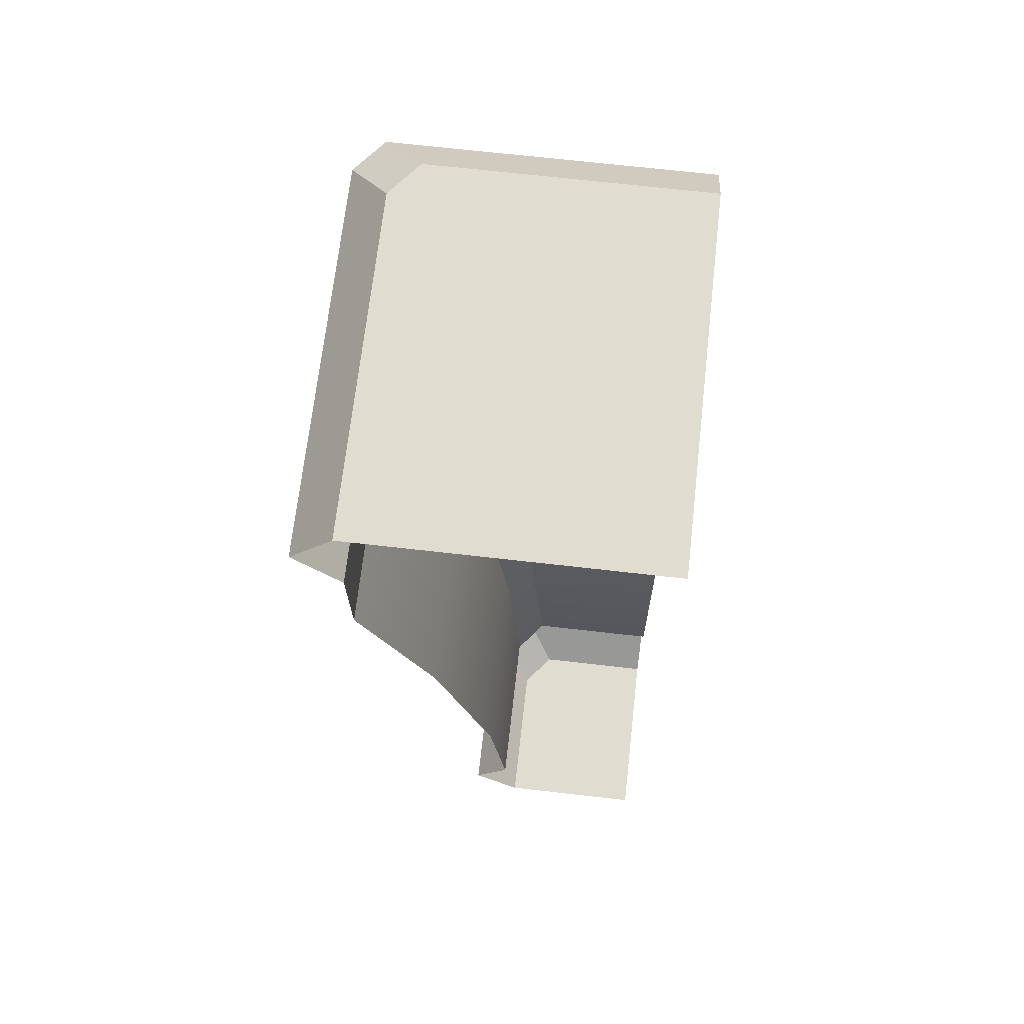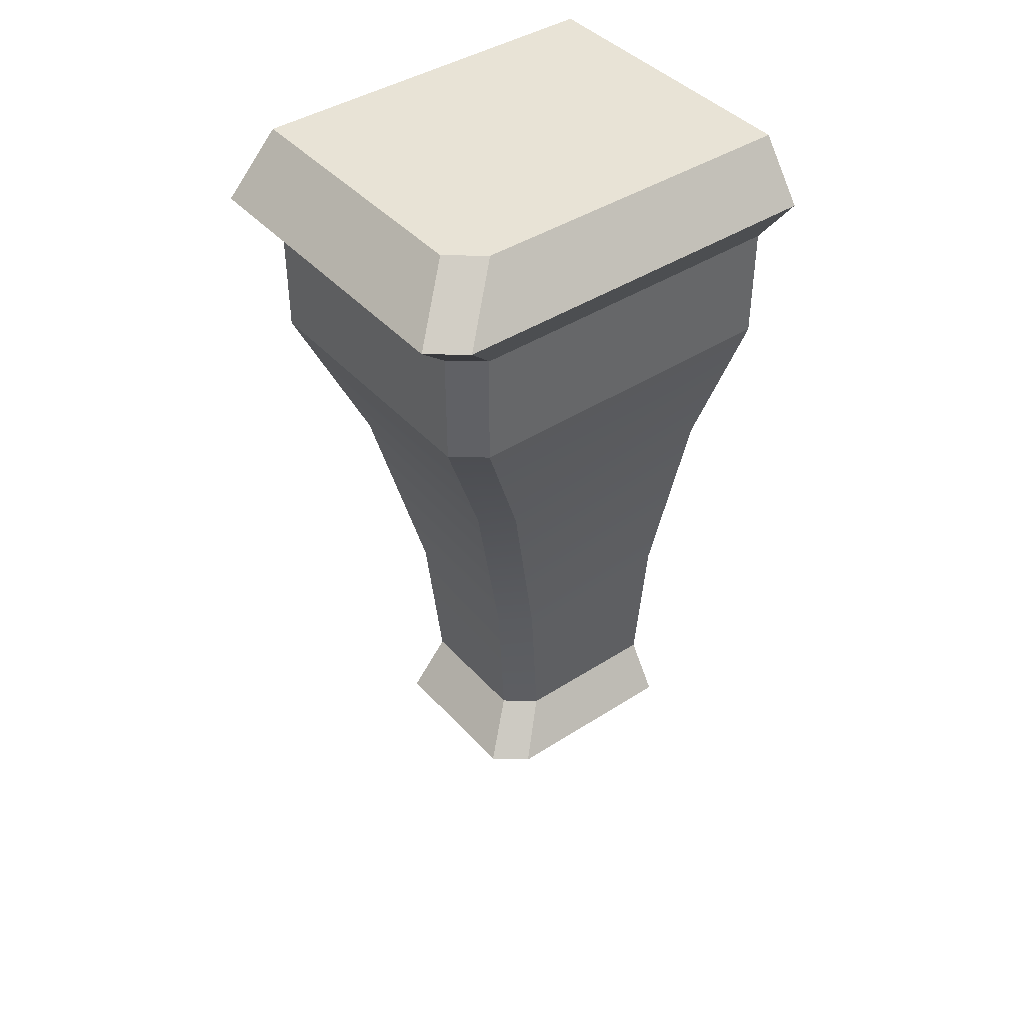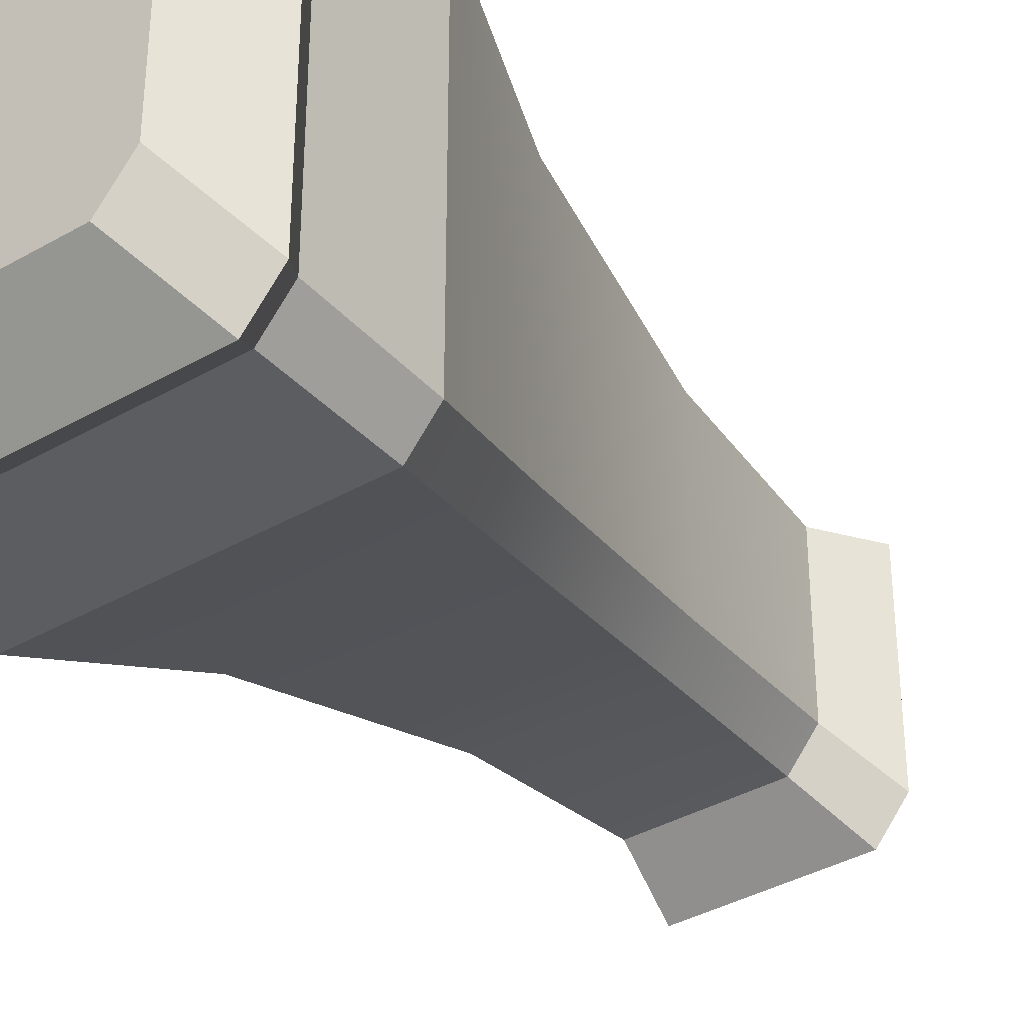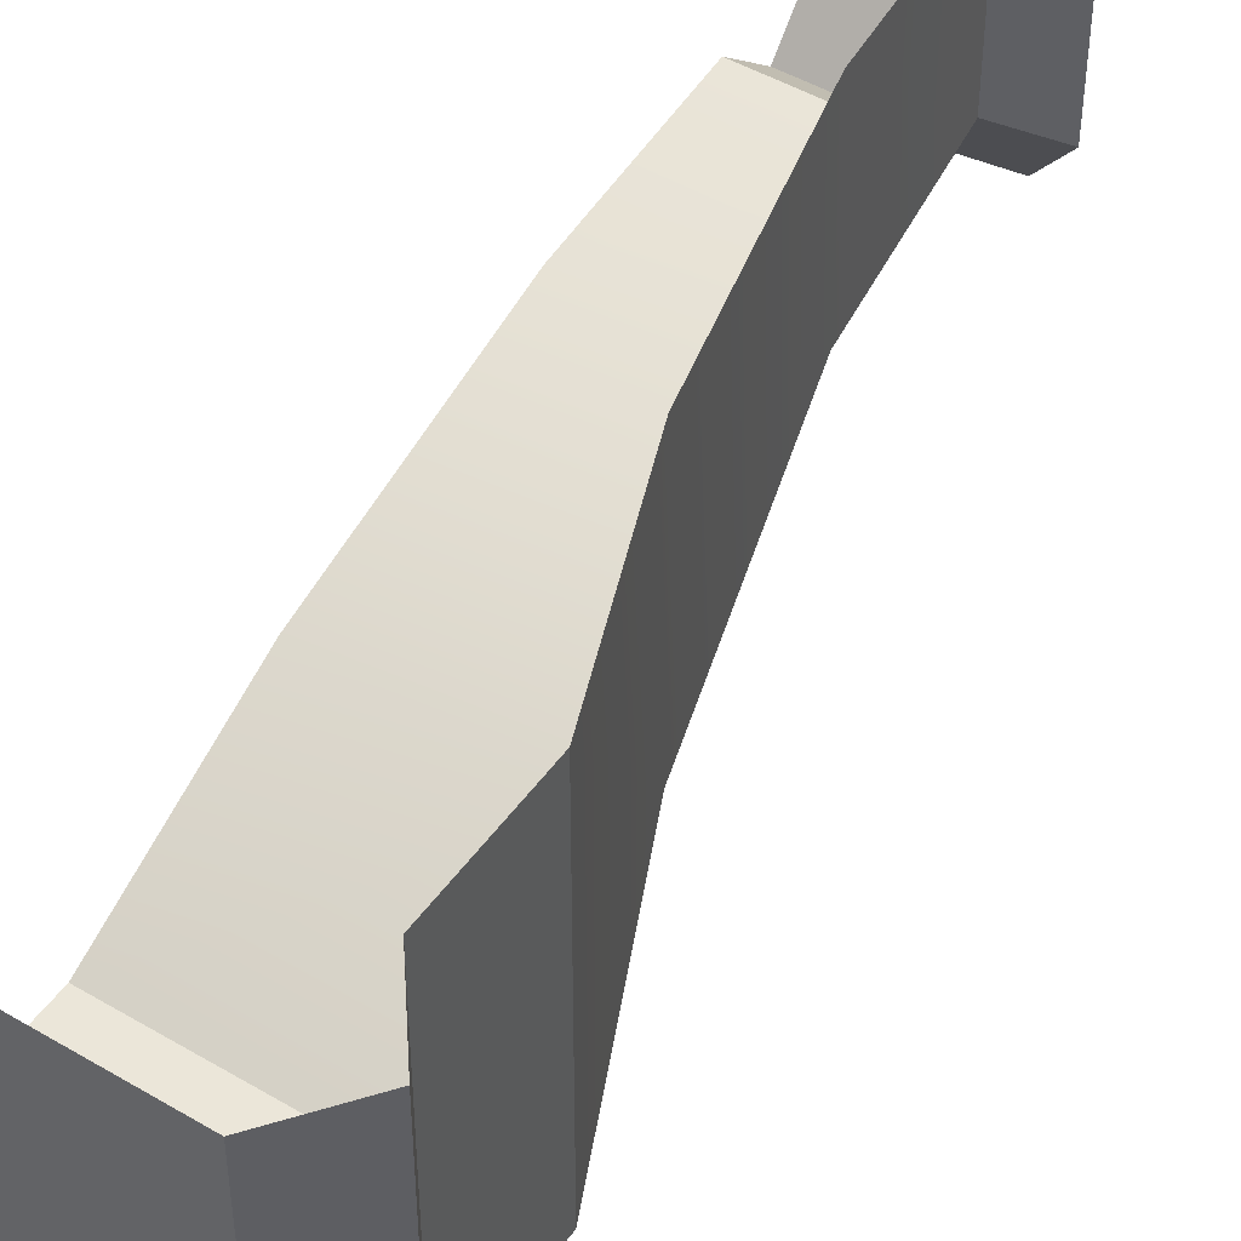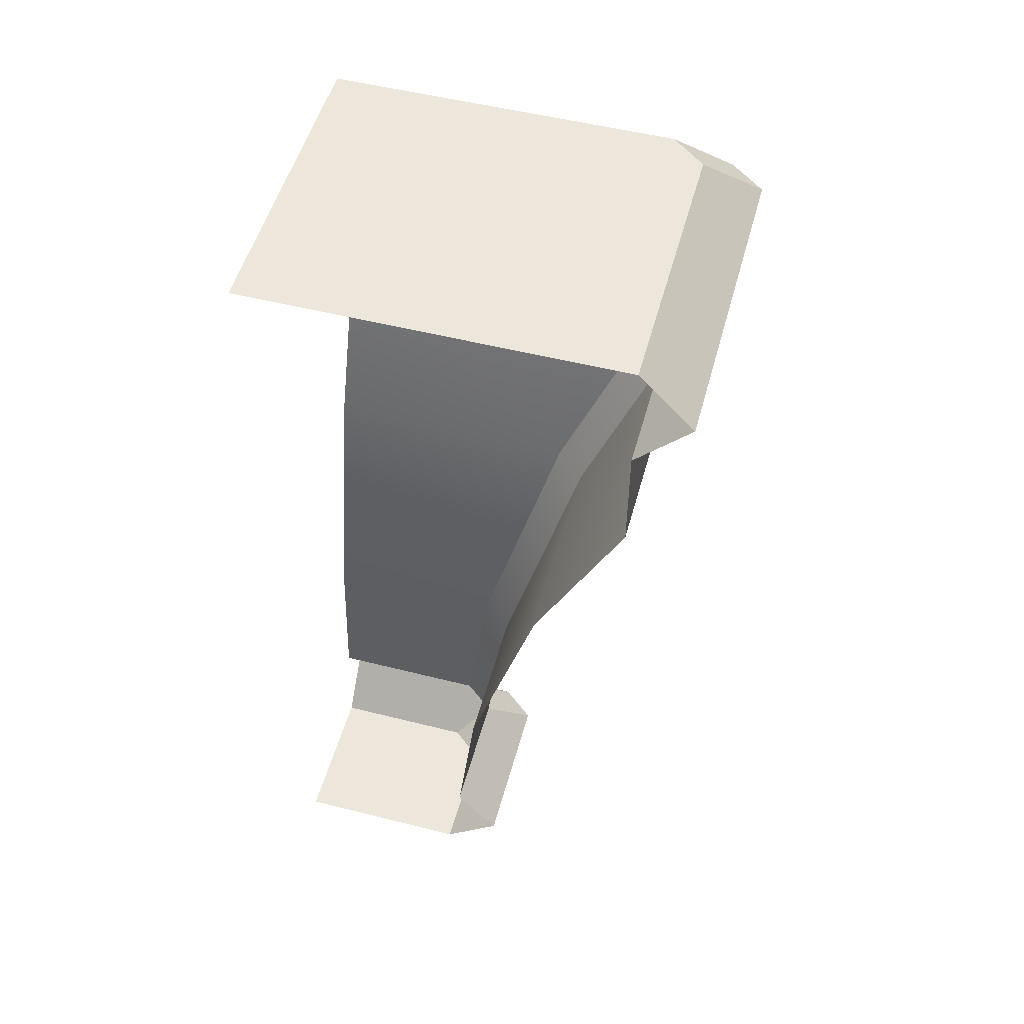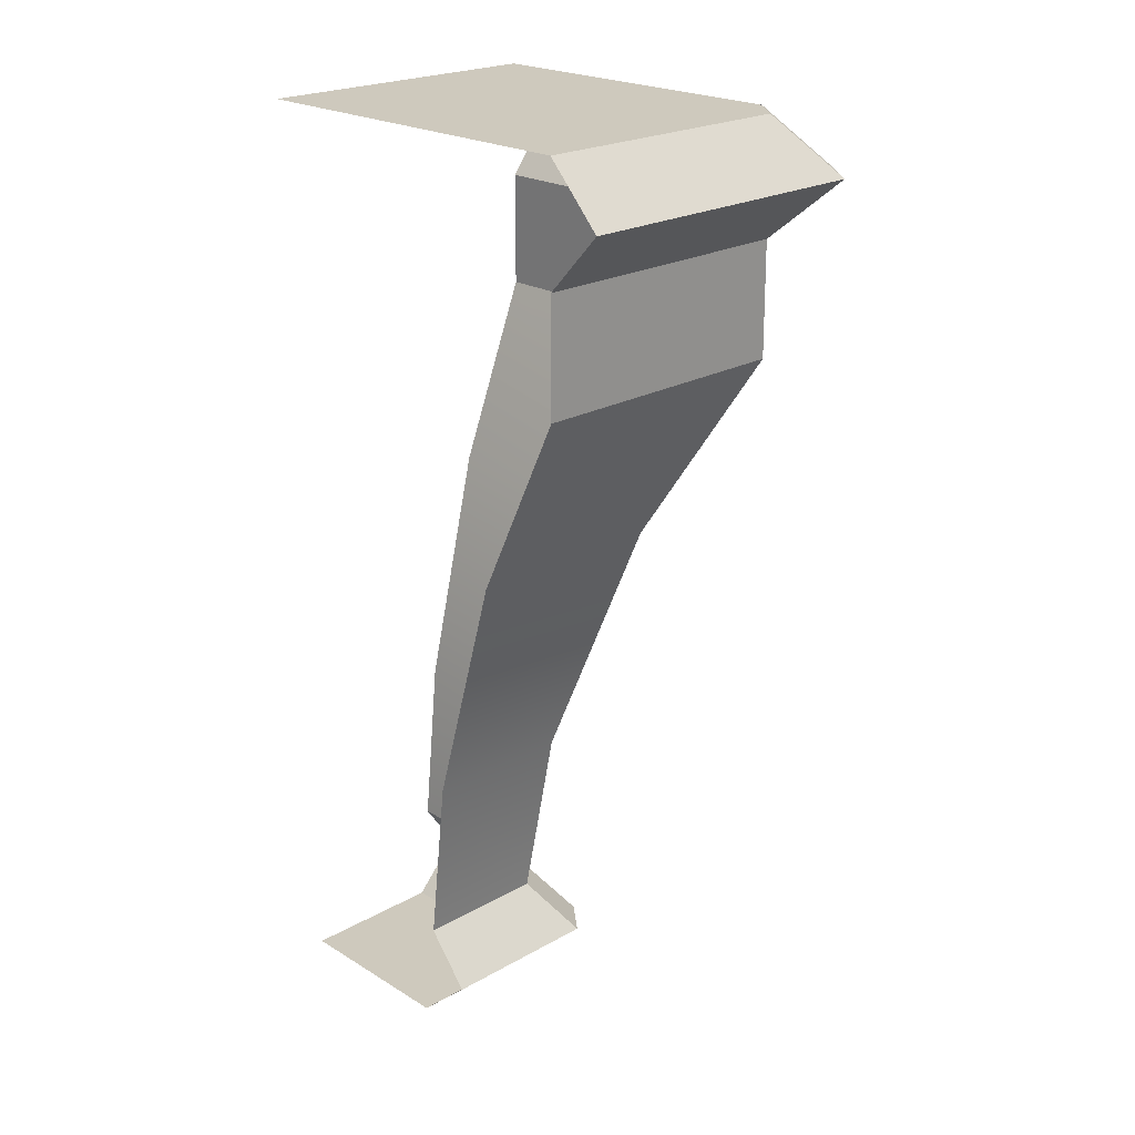
<metadata>
{"format":"obj","ext":"obj","renderer":"f3d","projection":"perspective","resolution":1024,"background":"white","views":[{"elev":69.7,"azim":6.5,"up":"+Y"},{"elev":41.8,"azim":-127.8,"up":"+Y"},{"elev":-37.1,"azim":-143.4,"up":"+Z"},{"elev":47.5,"azim":-146.4,"up":"+Z"},{"elev":52.4,"azim":105.2,"up":"+Y"},{"elev":22.6,"azim":135.9,"up":"+Y"}]}
</metadata>
<code>
v 0.05926 0.3869 0.1937
v 0.05926 0.3869 0.8047
v -0.003922 1.033 0.8047
v -0.003922 1.033 0.1115
v 0.1056 0 0.252
v 0.1056 0 0.8047
v -0.07315 0.1934 0.8047
v -0.07315 0.1934 0.03964
v -0.4885 3.06 -0.4788
v -0.4885 3.06 0.8047
v -0.6551 3.278 0.8047
v -0.6551 3.278 -0.6756
v -0.4885 3.496 0.8047
v -0.4885 3.496 -0.4711
v -0.2179 1.933 -0.1486
v -0.2179 1.933 0.8047
v -0.4885 2.623 0.8047
v -0.4885 2.623 -0.4824
v 0.04343 1.033 0.05333
v 0.1085 0.3869 0.1332
v -0.4391 3.06 -0.5395
v -0.4406 2.623 -0.5413
v -0.6025 3.278 -0.7401
v -0.436 3.496 -0.5356
v -0.1694 1.933 -0.2081
v 0.2052 0 0.2521
v 0.6551 0 0.8047
v -0.02045 0.1934 -0.02513
v 0.1554 0 0.1909
v 0.6551 3.496 0.8047
v 0.1577 0.3869 0.07282
v 0.09076 1.033 -0.004803
v 0.655 1.033 -0.004803
v 0.655 0.3869 0.07282
v 0.2051 0 0.1298
v 0.03226 0.1934 -0.08987
v 0.655 0.1934 -0.08987
v 0.655 0 0.1298
v -0.3898 3.06 -0.6001
v -0.55 3.278 -0.8047
v 0.655 3.278 -0.8047
v 0.655 3.06 -0.6001
v -0.3835 3.496 -0.6001
v 0.655 3.496 -0.6001
v -0.121 1.933 -0.2677
v -0.3927 2.623 -0.6001
v 0.655 2.623 -0.6001
v 0.655 1.933 -0.2677
f 1 2 3
f 1 3 4
f 5 6 7
f 5 7 8
f 7 2 1
f 7 1 8
f 9 10 11
f 9 11 12
f 11 13 14
f 11 14 12
f 15 16 17
f 15 17 18
f 4 3 16
f 4 16 15
f 4 19 20
f 4 20 1
f 9 21 22
f 9 22 18
f 12 23 21
f 12 21 9
f 12 14 24
f 12 24 23
f 18 22 25
f 18 25 15
f 15 25 19
f 15 19 4
f 9 18 17
f 9 17 10
f 6 5 26
f 6 26 27
f 20 28 8
f 20 8 1
f 29 5 8
f 29 8 28
f 24 14 13
f 24 13 30
f 29 26 5
f 31 32 33
f 31 33 34
f 35 36 37
f 35 37 38
f 31 34 37
f 31 37 36
f 39 40 41
f 39 41 42
f 43 44 41
f 43 41 40
f 45 46 47
f 45 47 48
f 32 45 48
f 32 48 33
f 31 20 19
f 31 19 32
f 22 21 39
f 22 39 46
f 39 21 23
f 39 23 40
f 23 24 43
f 23 43 40
f 45 25 22
f 45 22 46
f 32 19 25
f 32 25 45
f 47 46 39
f 47 39 42
f 38 27 26
f 38 26 35
f 31 36 28
f 31 28 20
f 28 36 35
f 28 35 29
f 44 43 24
f 44 24 30
f 29 35 26

</code>
